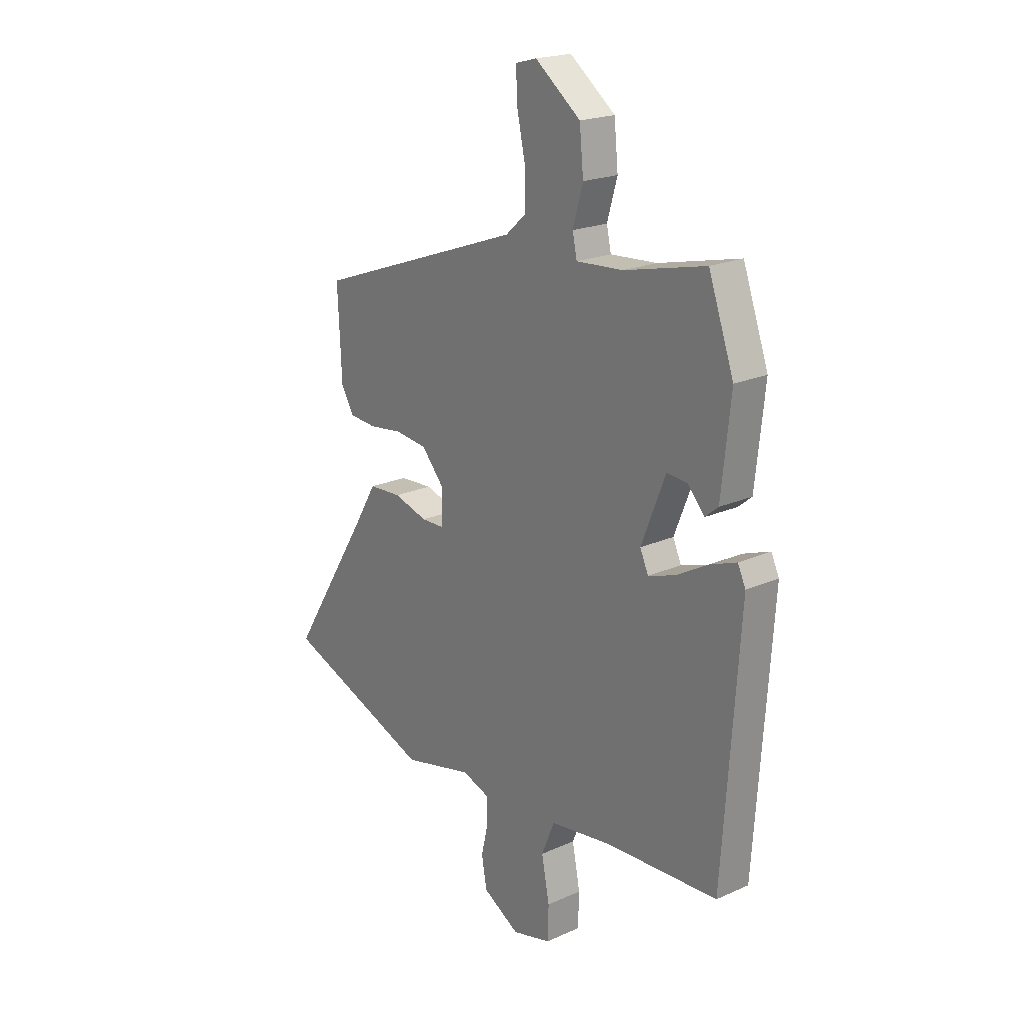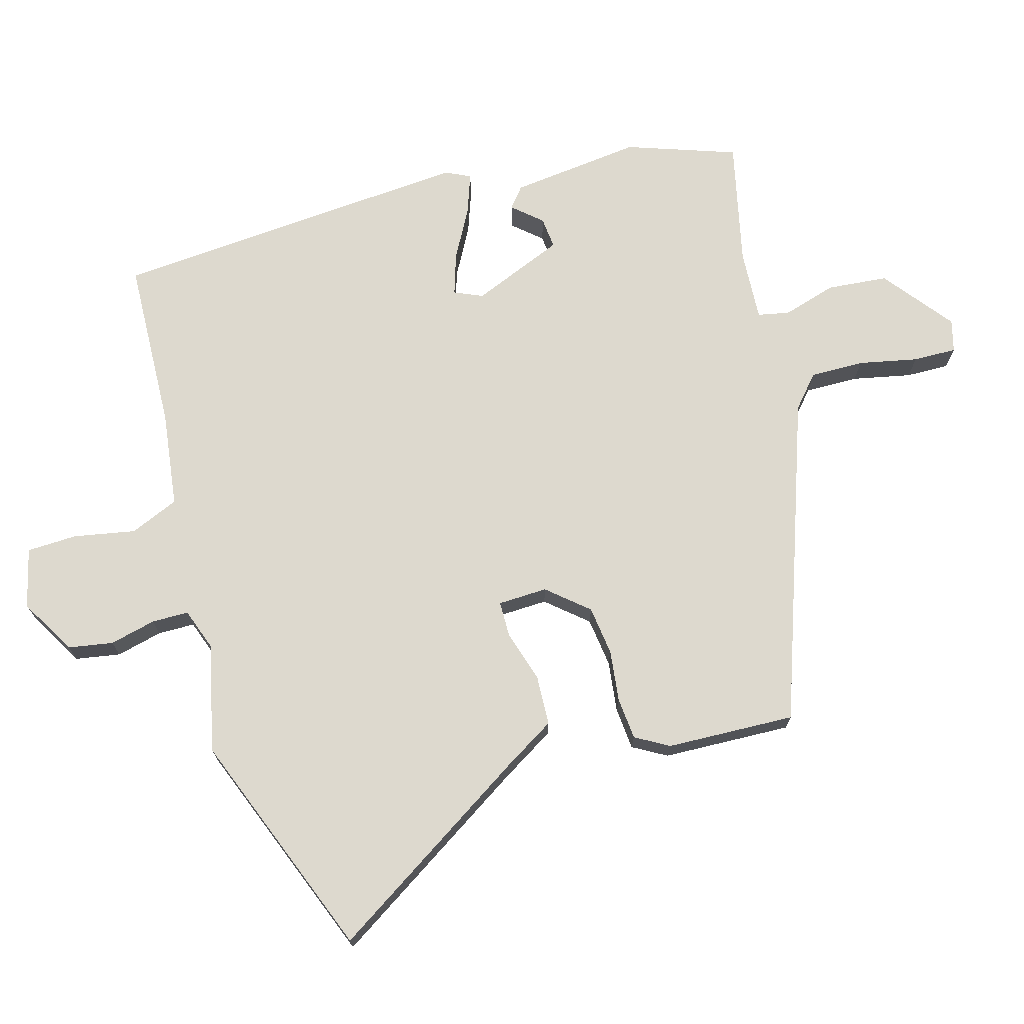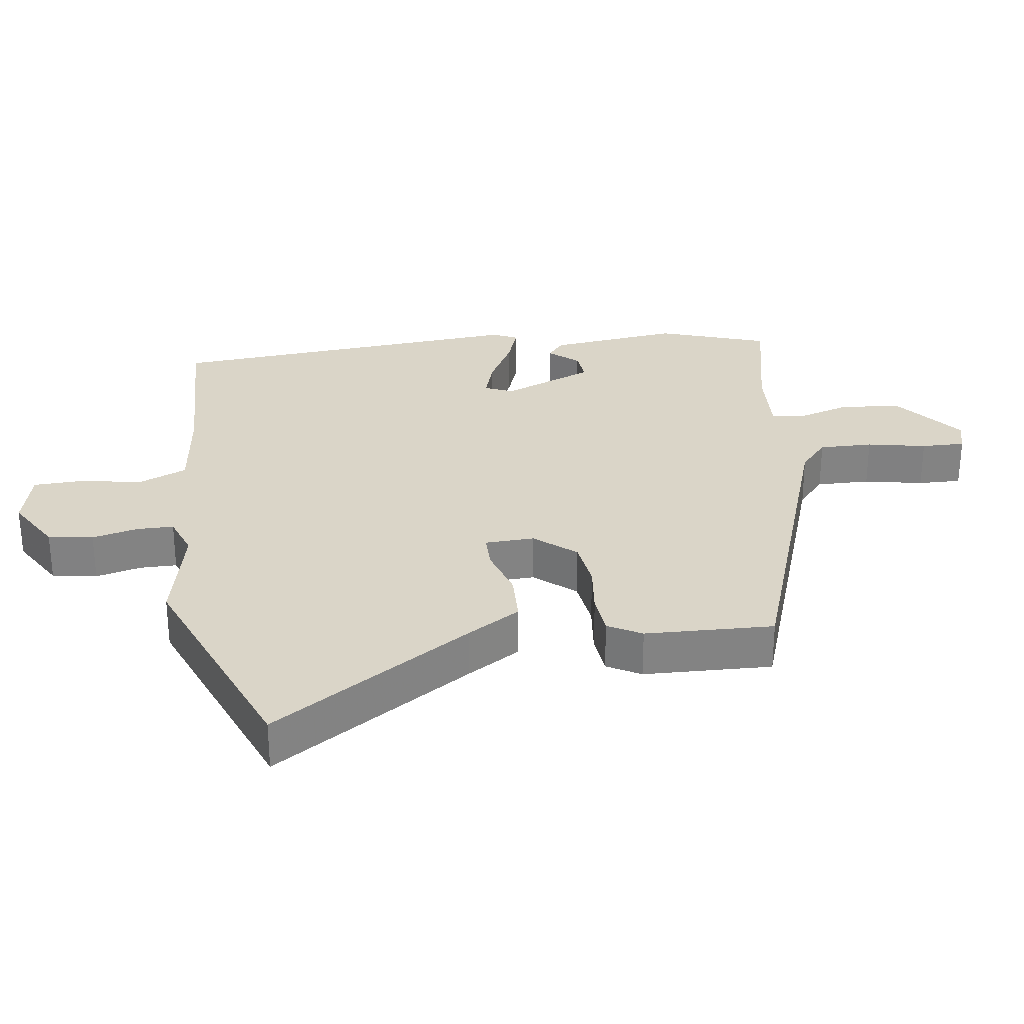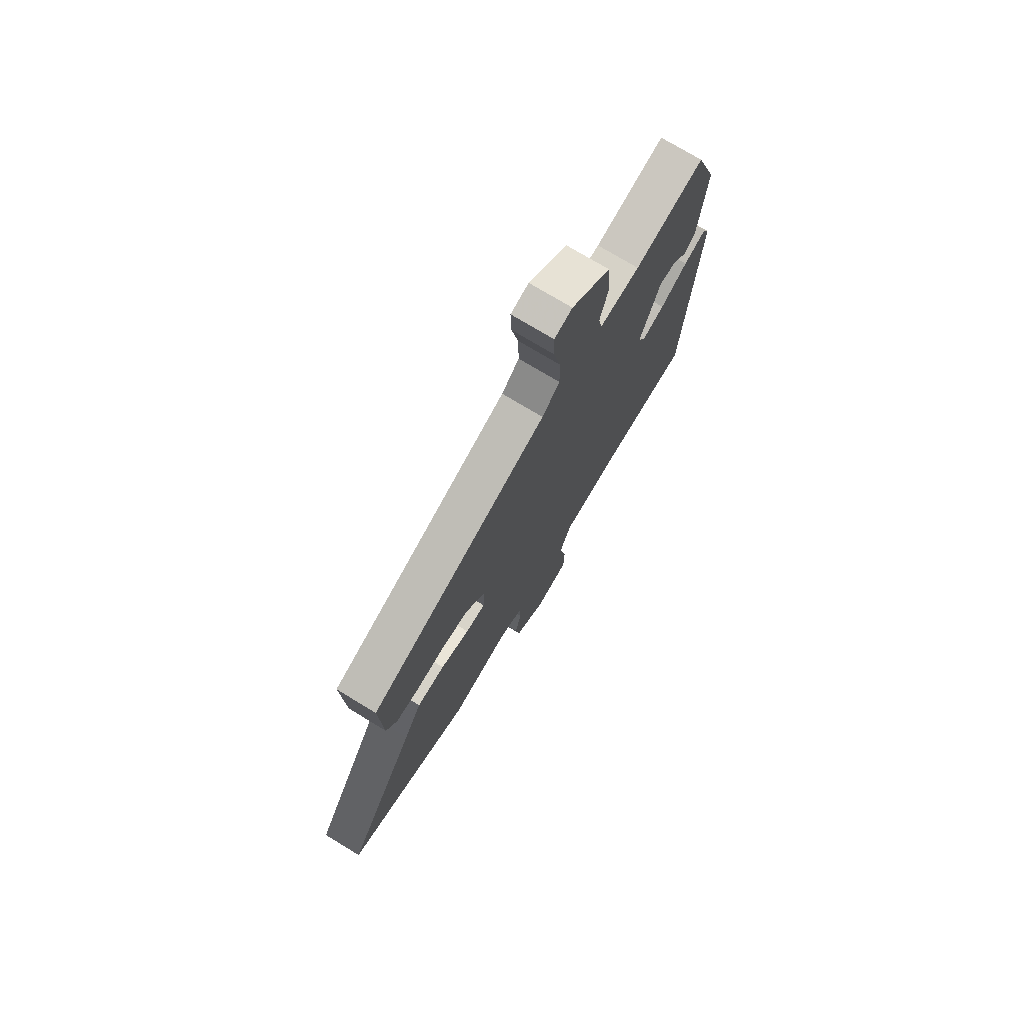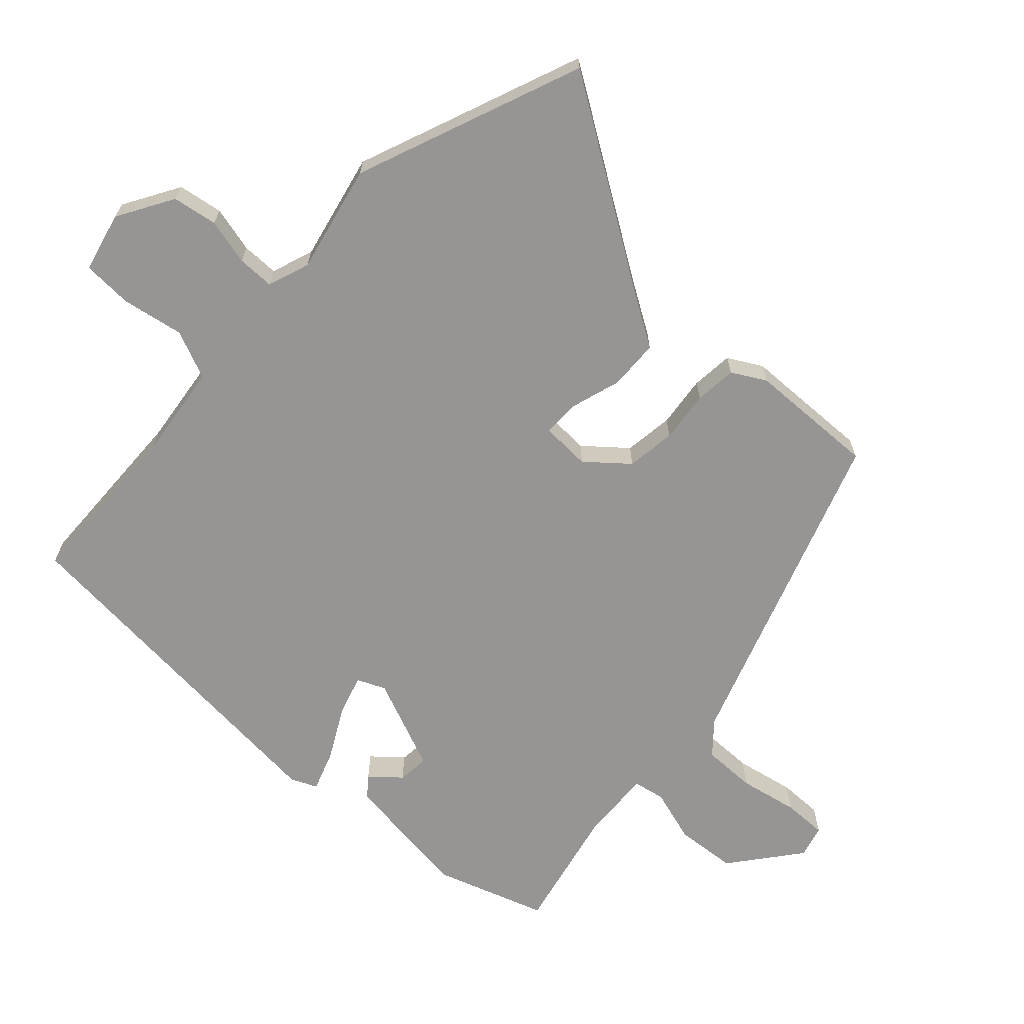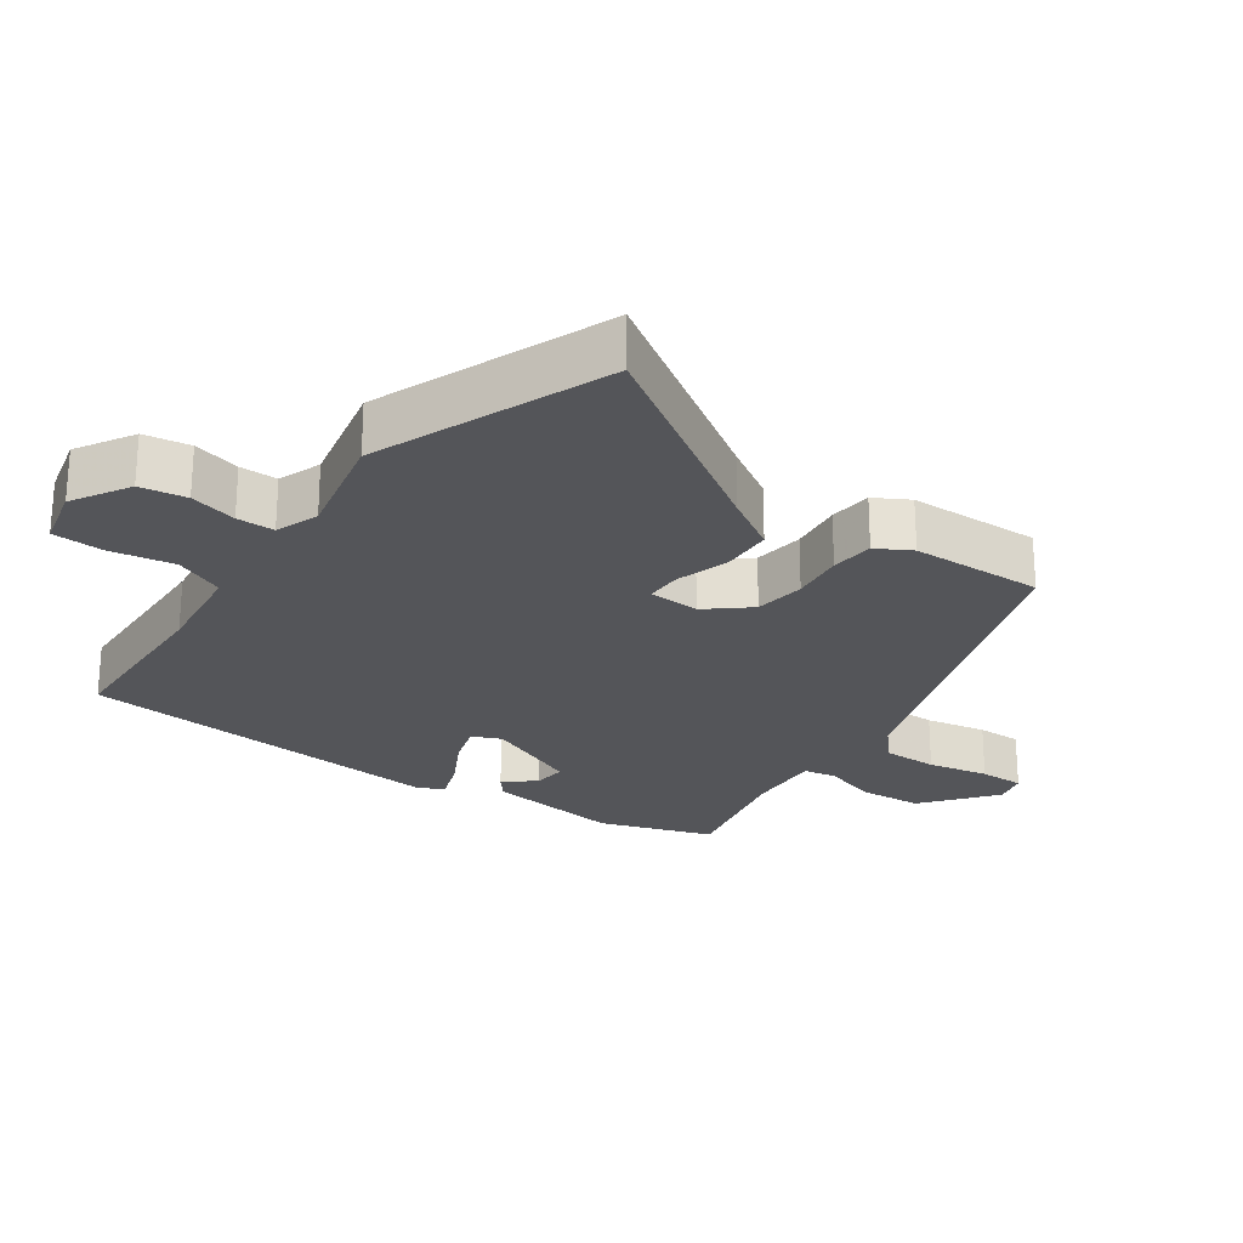
<metadata>
{"format":"obj","ext":"obj","renderer":"f3d","projection":"perspective","resolution":1024,"background":"white","views":[{"elev":20.5,"azim":51.0,"up":"+Z"},{"elev":71.8,"azim":-106.3,"up":"+Y"},{"elev":29.4,"azim":-98.7,"up":"+Y"},{"elev":74.1,"azim":-58.7,"up":"+Z"},{"elev":-67.5,"azim":-133.6,"up":"+Y"},{"elev":-24.7,"azim":-126.2,"up":"+Y"}]}
</metadata>
<code>
v -0.319 0.07 -0.568
v -0.66 0.07 -0.44
v -0.471 0.07 -0.138
v -0.424 0.07 -0.059
v -0.349 0.07 -0.055
v -0.271 0.07 -0.078
v -0.218 0.07 -0.077
v -0.216 0.07 -0.003
v -0.268 0.07 0.057
v -0.342 0.07 0.066
v -0.419 0.07 0.056
v -0.482 0.07 0.061
v -0.511 0.07 0.111
v -0.52 0.07 0.303
v -0.038 0.07 0.476
v 0.009 0.07 0.518
v 0.007 0.07 0.598
v -0.012 0.07 0.686
v -0.014 0.07 0.751
v 0.034 0.07 0.764
v 0.138 0.07 0.684
v 0.147 0.07 0.593
v 0.124 0.07 0.513
v 0.134 0.07 0.466
v 0.241 0.07 0.473
v 0.426 0.07 0.516
v 0.484 0.07 0.353
v 0.463 0.07 0.157
v 0.433 0.07 0.132
v 0.395 0.07 0.175
v 0.348 0.07 0.179
v 0.293 0.07 0.041
v 0.312 0.07 -0.001
v 0.373 0.07 0.019
v 0.447 0.07 0.06
v 0.507 0.07 0.082
v 0.525 0.07 0.044
v 0.488 0.07 -0.496
v 0.232 0.07 -0.508
v 0.089 0.07 -0.528
v 0.059 0.07 -0.601
v 0.077 0.07 -0.693
v 0.075 0.07 -0.768
v -0.014 0.07 -0.791
v -0.098 0.07 -0.743
v -0.11 0.07 -0.676
v -0.094 0.07 -0.607
v -0.095 0.07 -0.552
v -0.158 0.07 -0.53
v -0.319 0 -0.568
v -0.66 0 -0.44
v -0.471 0 -0.138
v -0.424 0 -0.059
v -0.349 0 -0.055
v -0.271 0 -0.078
v -0.218 0 -0.077
v -0.216 0 -0.003
v -0.268 0 0.057
v -0.342 0 0.066
v -0.419 0 0.056
v -0.482 0 0.061
v -0.511 0 0.111
v -0.52 0 0.303
v -0.038 0 0.476
v 0.009 0 0.518
v 0.007 0 0.598
v -0.012 0 0.686
v -0.014 0 0.751
v 0.034 0 0.764
v 0.138 0 0.684
v 0.147 0 0.593
v 0.124 0 0.513
v 0.134 0 0.466
v 0.241 0 0.473
v 0.426 0 0.516
v 0.484 0 0.353
v 0.463 0 0.157
v 0.433 0 0.132
v 0.395 0 0.175
v 0.348 0 0.179
v 0.293 0 0.041
v 0.312 0 -0.001
v 0.373 0 0.019
v 0.447 0 0.06
v 0.507 0 0.082
v 0.525 0 0.044
v 0.488 0 -0.496
v 0.232 0 -0.508
v 0.089 0 -0.528
v 0.059 0 -0.601
v 0.077 0 -0.693
v 0.075 0 -0.768
v -0.014 0 -0.791
v -0.098 0 -0.743
v -0.11 0 -0.676
v -0.094 0 -0.607
v -0.095 0 -0.552
v -0.158 0 -0.53
f 44 45 46 47
f 44 47 48
f 41 42 43 44
f 41 44 48
f 40 41 48 49
f 36 37 38 39
f 34 35 36 39
f 33 34 39 40
f 32 33 40 49
f 27 28 29 30
f 25 26 27 30
f 24 25 30 31
f 20 21 22 23
f 20 23 24
f 17 18 19 20
f 16 17 20 24
f 15 16 24 31
f 10 11 12 13
f 9 10 13 14
f 3 4 5 6
f 3 6 7
f 2 3 7
f 1 2 7
f 49 1 7
f 32 49 7 8
f 31 32 8 9
f 9 14 15 31
f 96 95 94 93
f 97 96 93
f 93 92 91 90
f 97 93 90
f 98 97 90 89
f 88 87 86 85
f 88 85 84 83
f 89 88 83 82
f 98 89 82 81
f 79 78 77 76
f 79 76 75 74
f 80 79 74 73
f 72 71 70 69
f 73 72 69
f 69 68 67 66
f 73 69 66 65
f 80 73 65 64
f 62 61 60 59
f 63 62 59 58
f 55 54 53 52
f 56 55 52
f 56 52 51
f 56 51 50
f 56 50 98
f 57 56 98 81
f 58 57 81 80
f 80 64 63 58
f 1 50 51 2
f 2 51 52 3
f 3 52 53 4
f 4 53 54 5
f 5 54 55 6
f 6 55 56 7
f 7 56 57 8
f 8 57 58 9
f 9 58 59 10
f 10 59 60 11
f 11 60 61 12
f 12 61 62 13
f 13 62 63 14
f 14 63 64 15
f 15 64 65 16
f 16 65 66 17
f 17 66 67 18
f 18 67 68 19
f 19 68 69 20
f 20 69 70 21
f 21 70 71 22
f 22 71 72 23
f 23 72 73 24
f 24 73 74 25
f 25 74 75 26
f 26 75 76 27
f 27 76 77 28
f 28 77 78 29
f 29 78 79 30
f 30 79 80 31
f 31 80 81 32
f 32 81 82 33
f 33 82 83 34
f 34 83 84 35
f 35 84 85 36
f 36 85 86 37
f 37 86 87 38
f 38 87 88 39
f 39 88 89 40
f 40 89 90 41
f 41 90 91 42
f 42 91 92 43
f 43 92 93 44
f 44 93 94 45
f 45 94 95 46
f 46 95 96 47
f 47 96 97 48
f 48 97 98 49
f 49 98 50 1

</code>
